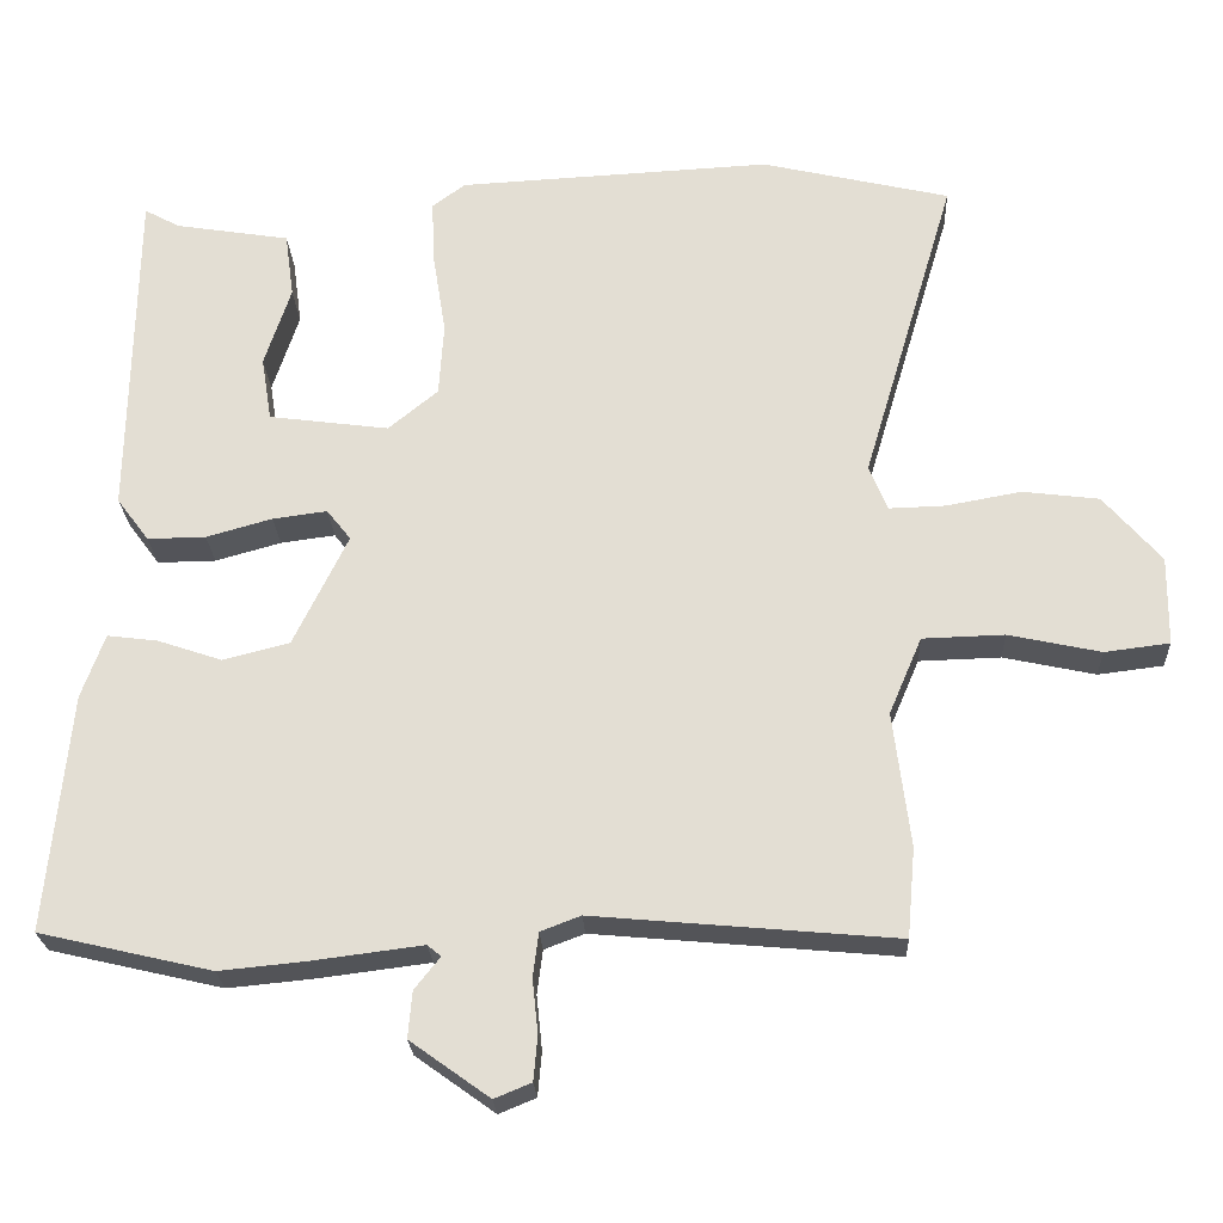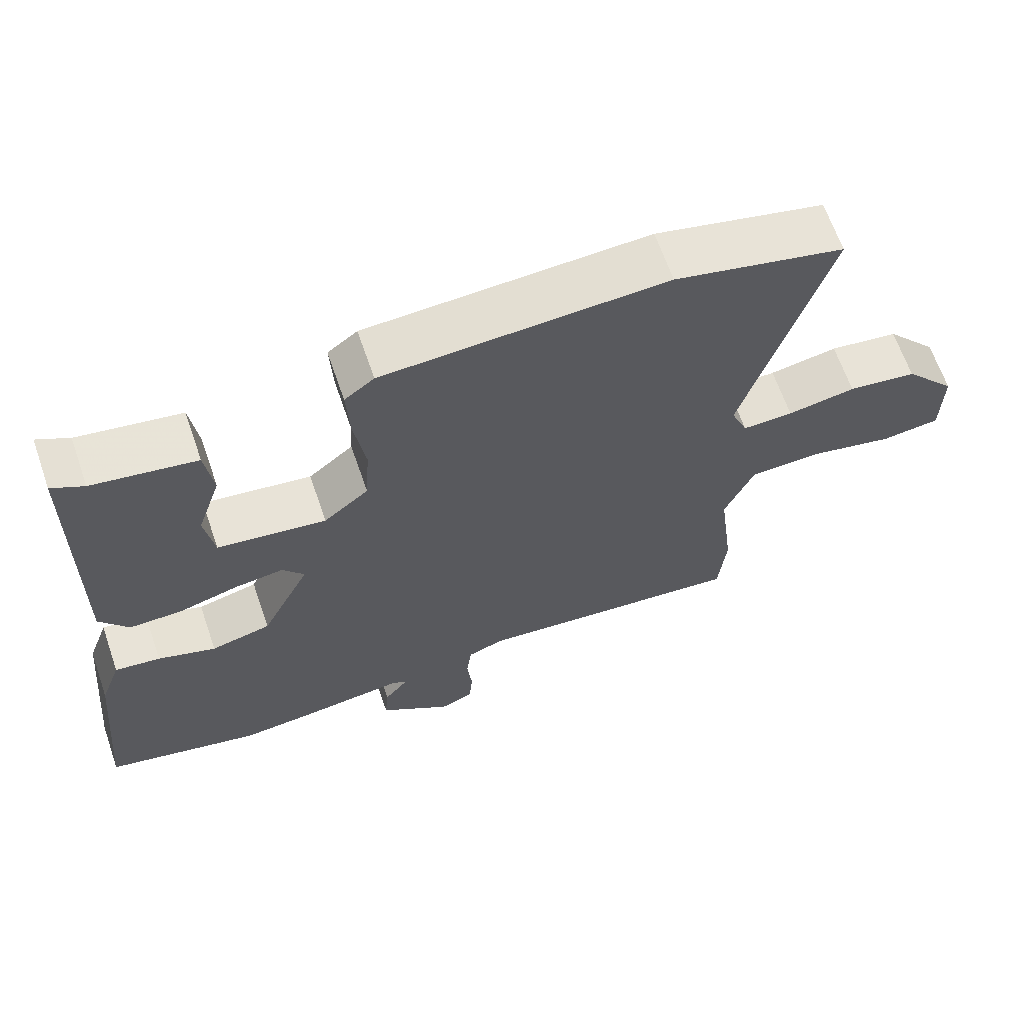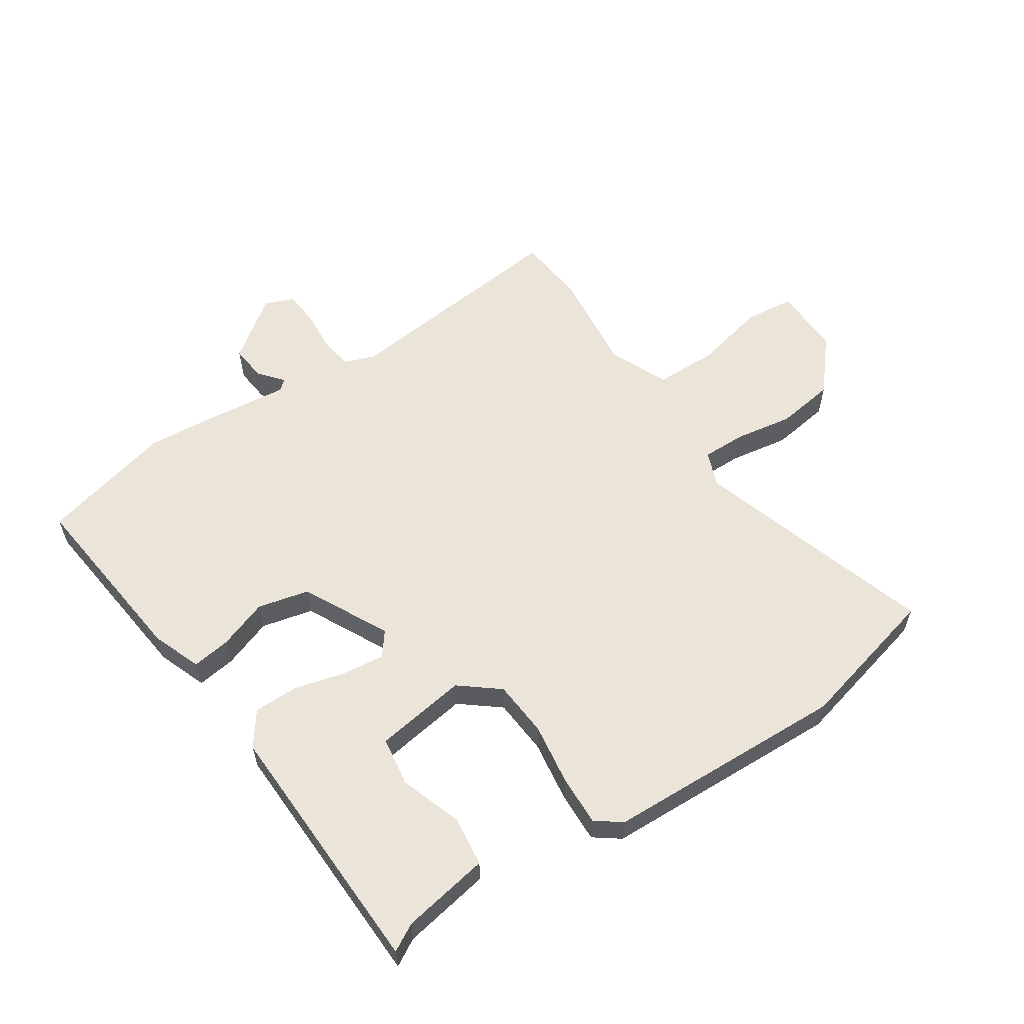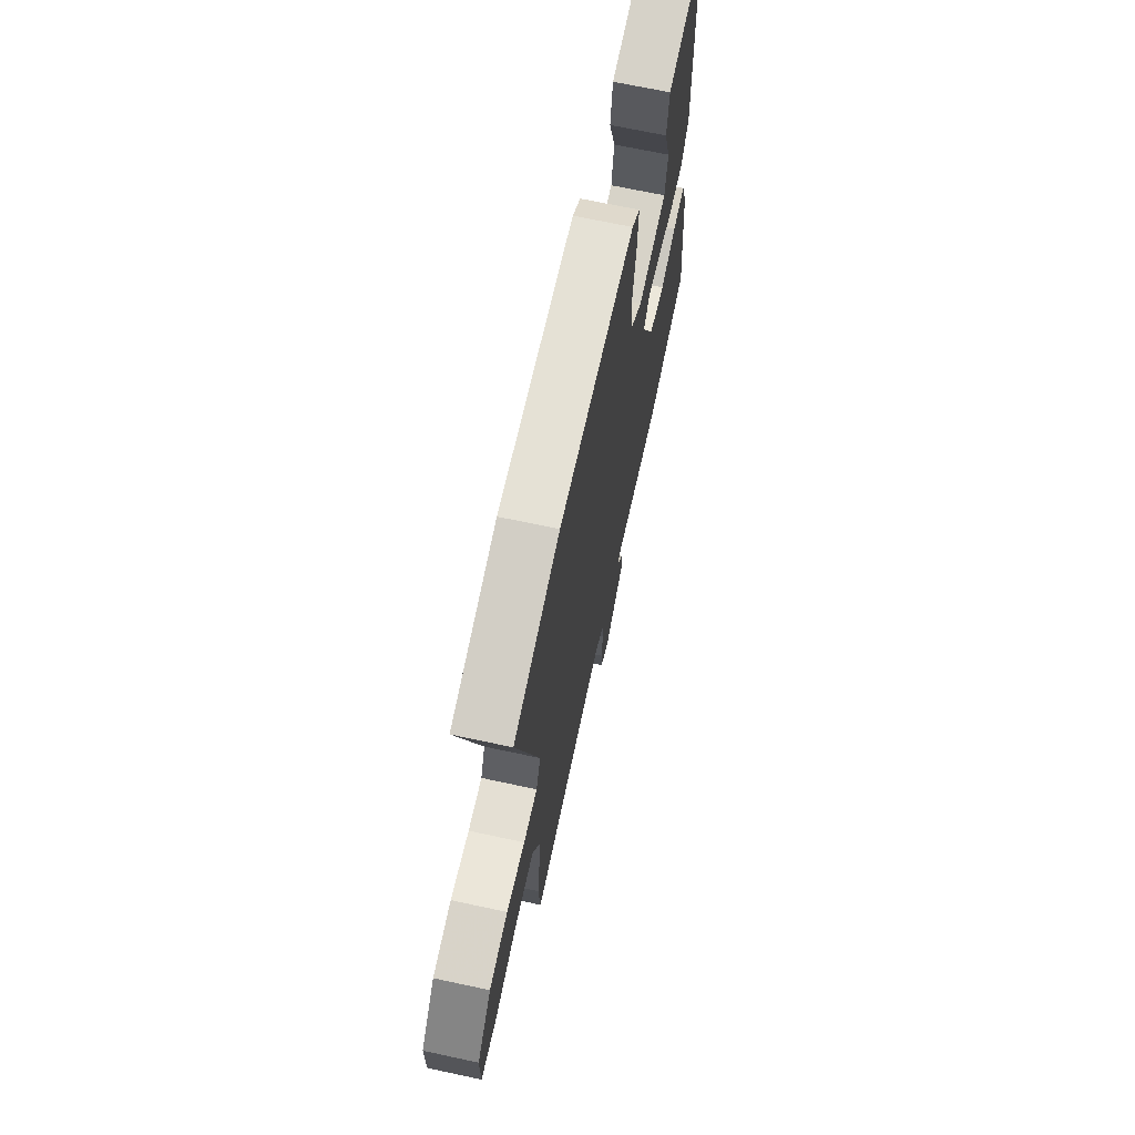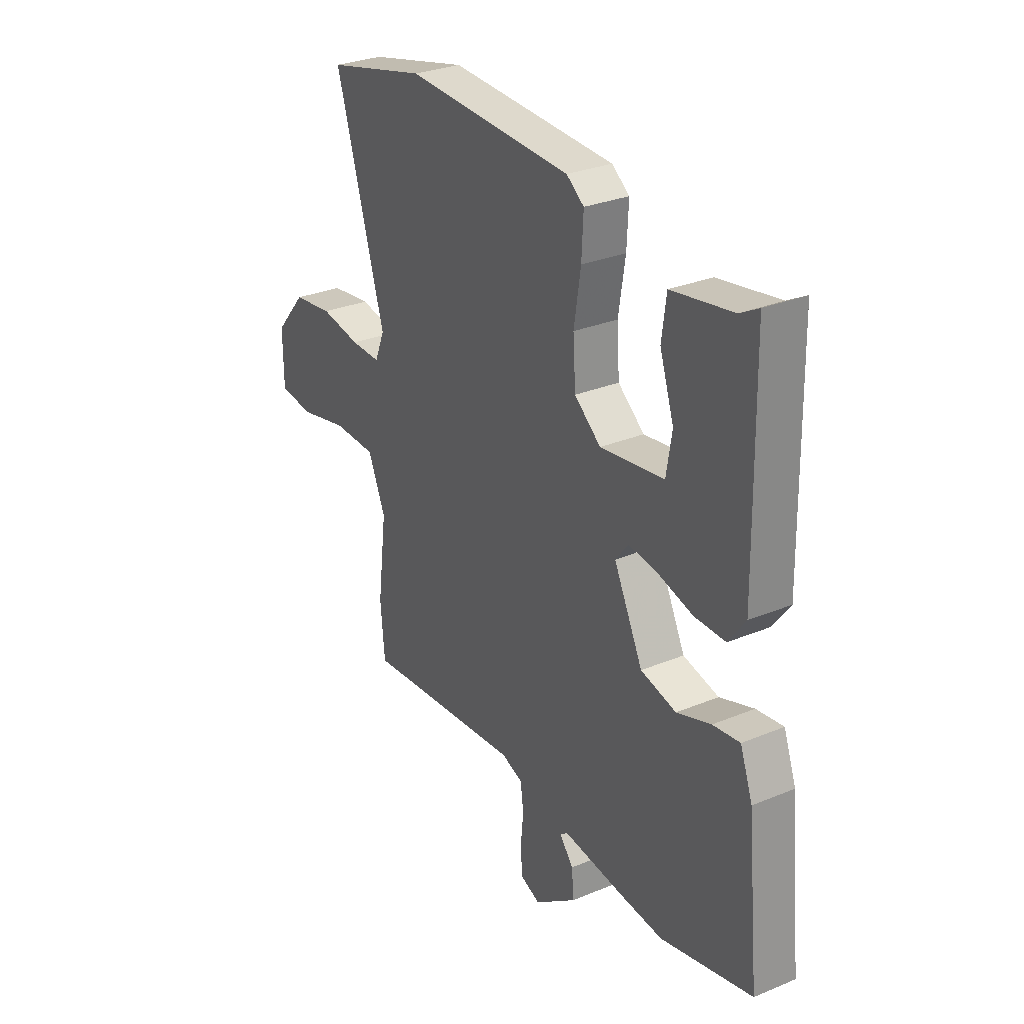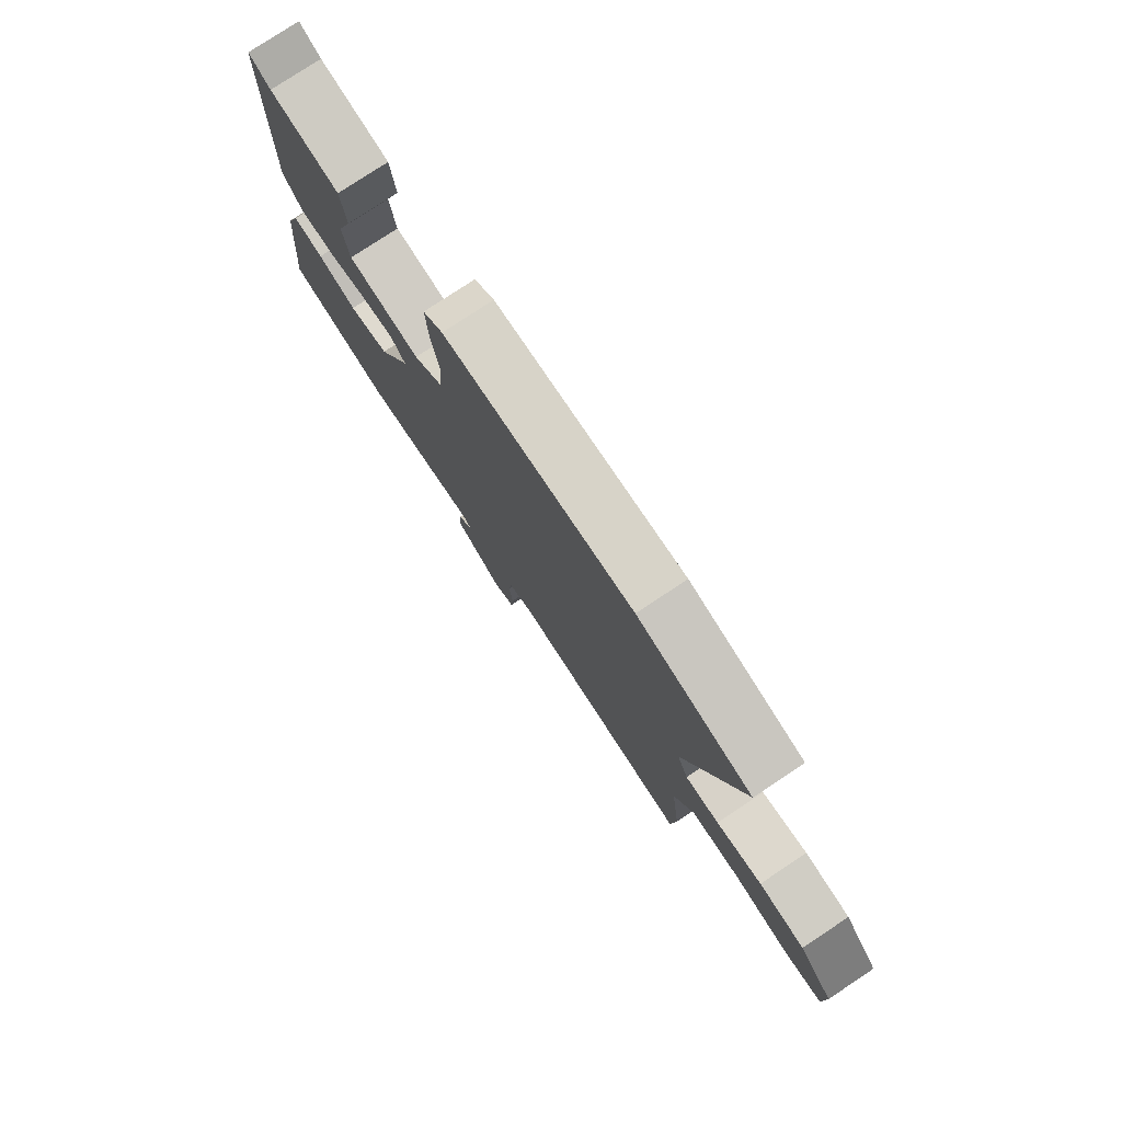
<metadata>
{"format":"obj","ext":"obj","renderer":"f3d","projection":"perspective","resolution":1024,"background":"white","views":[{"elev":-23.9,"azim":2.7,"up":"+Z"},{"elev":65.2,"azim":-19.1,"up":"+Z"},{"elev":58.8,"azim":-34.4,"up":"+Y"},{"elev":68.1,"azim":102.2,"up":"+Z"},{"elev":29.2,"azim":-121.6,"up":"+Z"},{"elev":78.3,"azim":56.5,"up":"+Z"}]}
</metadata>
<code>
v -0.305 0.07 -0.545
v -0.52 0.07 -0.495
v -0.491 0.07 -0.198
v -0.462 0.07 -0.118
v -0.399 0.07 -0.126
v -0.319 0.07 -0.153
v -0.236 0.07 -0.132
v -0.168 0.07 0.007
v -0.198 0.07 0.045
v -0.266 0.07 0.036
v -0.348 0.07 0.013
v -0.421 0.07 0.012
v -0.461 0.07 0.066
v -0.454 0.07 0.487
v -0.41 0.07 0.463
v -0.267 0.07 0.44
v -0.256 0.07 0.359
v -0.289 0.07 0.259
v -0.276 0.07 0.179
v -0.126 0.07 0.159
v -0.064 0.07 0.21
v -0.058 0.07 0.301
v -0.074 0.07 0.402
v -0.078 0.07 0.483
v -0.037 0.07 0.514
v 0.354 0.07 0.534
v 0.589 0.07 0.479
v 0.473 0.07 0.089
v 0.496 0.07 0.033
v 0.566 0.07 0.035
v 0.66 0.07 0.052
v 0.755 0.07 0.04
v 0.827 0.07 -0.043
v 0.826 0.07 -0.154
v 0.745 0.07 -0.164
v 0.63 0.07 -0.139
v 0.528 0.07 -0.142
v 0.487 0.07 -0.238
v 0.508 0.07 -0.407
v 0.498 0.07 -0.518
v 0.121 0.07 -0.484
v 0.071 0.07 -0.503
v 0.064 0.07 -0.558
v 0.071 0.07 -0.626
v 0.066 0.07 -0.681
v 0.02 0.07 -0.7
v -0.079 0.07 -0.629
v -0.074 0.07 -0.571
v -0.042 0.07 -0.531
v -0.059 0.07 -0.517
v -0.201 0.07 -0.535
v -0.305 0 -0.545
v -0.52 0 -0.495
v -0.491 0 -0.198
v -0.462 0 -0.118
v -0.399 0 -0.126
v -0.319 0 -0.153
v -0.236 0 -0.132
v -0.168 0 0.007
v -0.198 0 0.045
v -0.266 0 0.036
v -0.348 0 0.013
v -0.421 0 0.012
v -0.461 0 0.066
v -0.454 0 0.487
v -0.41 0 0.463
v -0.267 0 0.44
v -0.256 0 0.359
v -0.289 0 0.259
v -0.276 0 0.179
v -0.126 0 0.159
v -0.064 0 0.21
v -0.058 0 0.301
v -0.074 0 0.402
v -0.078 0 0.483
v -0.037 0 0.514
v 0.354 0 0.534
v 0.589 0 0.479
v 0.473 0 0.089
v 0.496 0 0.033
v 0.566 0 0.035
v 0.66 0 0.052
v 0.755 0 0.04
v 0.827 0 -0.043
v 0.826 0 -0.154
v 0.745 0 -0.164
v 0.63 0 -0.139
v 0.528 0 -0.142
v 0.487 0 -0.238
v 0.508 0 -0.407
v 0.498 0 -0.518
v 0.121 0 -0.484
v 0.071 0 -0.503
v 0.064 0 -0.558
v 0.071 0 -0.626
v 0.066 0 -0.681
v 0.02 0 -0.7
v -0.079 0 -0.629
v -0.074 0 -0.571
v -0.042 0 -0.531
v -0.059 0 -0.517
v -0.201 0 -0.535
f 50 51 1 2
f 46 47 48 49
f 44 45 46 49
f 43 44 49
f 42 43 49 50
f 41 42 50 2
f 38 39 40 41
f 37 38 41 2
f 33 34 35 36
f 33 36 37
f 30 31 32 33
f 29 30 33 37
f 28 29 37 2
f 22 23 24 25
f 21 22 25 26
f 20 21 26 27
f 15 16 17 18
f 15 18 19
f 14 15 19
f 13 14 19
f 10 11 12 13
f 9 10 13 19
f 8 9 19 20
f 3 4 5 6
f 3 6 7
f 2 3 7
f 28 2 7
f 8 20 27 28
f 7 8 28
f 53 52 102 101
f 100 99 98 97
f 100 97 96 95
f 100 95 94
f 101 100 94 93
f 53 101 93 92
f 92 91 90 89
f 53 92 89 88
f 87 86 85 84
f 88 87 84
f 84 83 82 81
f 88 84 81 80
f 53 88 80 79
f 76 75 74 73
f 77 76 73 72
f 78 77 72 71
f 69 68 67 66
f 70 69 66
f 70 66 65
f 70 65 64
f 64 63 62 61
f 70 64 61 60
f 71 70 60 59
f 57 56 55 54
f 58 57 54
f 58 54 53
f 58 53 79
f 79 78 71 59
f 79 59 58
f 1 52 53 2
f 2 53 54 3
f 3 54 55 4
f 4 55 56 5
f 5 56 57 6
f 6 57 58 7
f 7 58 59 8
f 8 59 60 9
f 9 60 61 10
f 10 61 62 11
f 11 62 63 12
f 12 63 64 13
f 13 64 65 14
f 14 65 66 15
f 15 66 67 16
f 16 67 68 17
f 17 68 69 18
f 18 69 70 19
f 19 70 71 20
f 20 71 72 21
f 21 72 73 22
f 22 73 74 23
f 23 74 75 24
f 24 75 76 25
f 25 76 77 26
f 26 77 78 27
f 27 78 79 28
f 28 79 80 29
f 29 80 81 30
f 30 81 82 31
f 31 82 83 32
f 32 83 84 33
f 33 84 85 34
f 34 85 86 35
f 35 86 87 36
f 36 87 88 37
f 37 88 89 38
f 38 89 90 39
f 39 90 91 40
f 40 91 92 41
f 41 92 93 42
f 42 93 94 43
f 43 94 95 44
f 44 95 96 45
f 45 96 97 46
f 46 97 98 47
f 47 98 99 48
f 48 99 100 49
f 49 100 101 50
f 50 101 102 51
f 51 102 52 1

</code>
